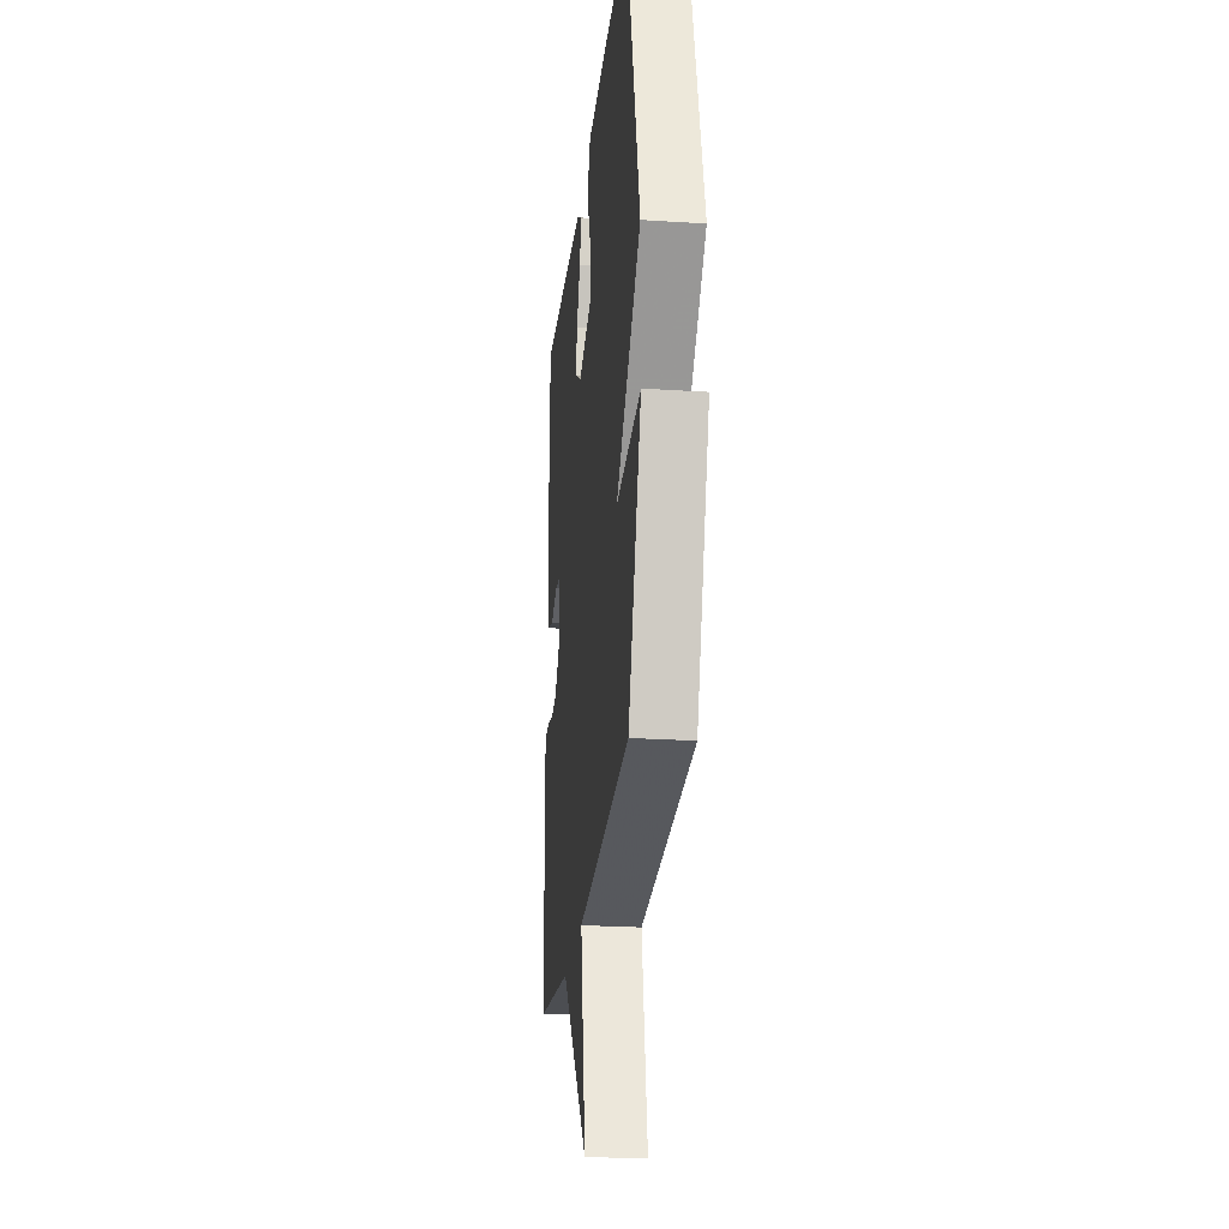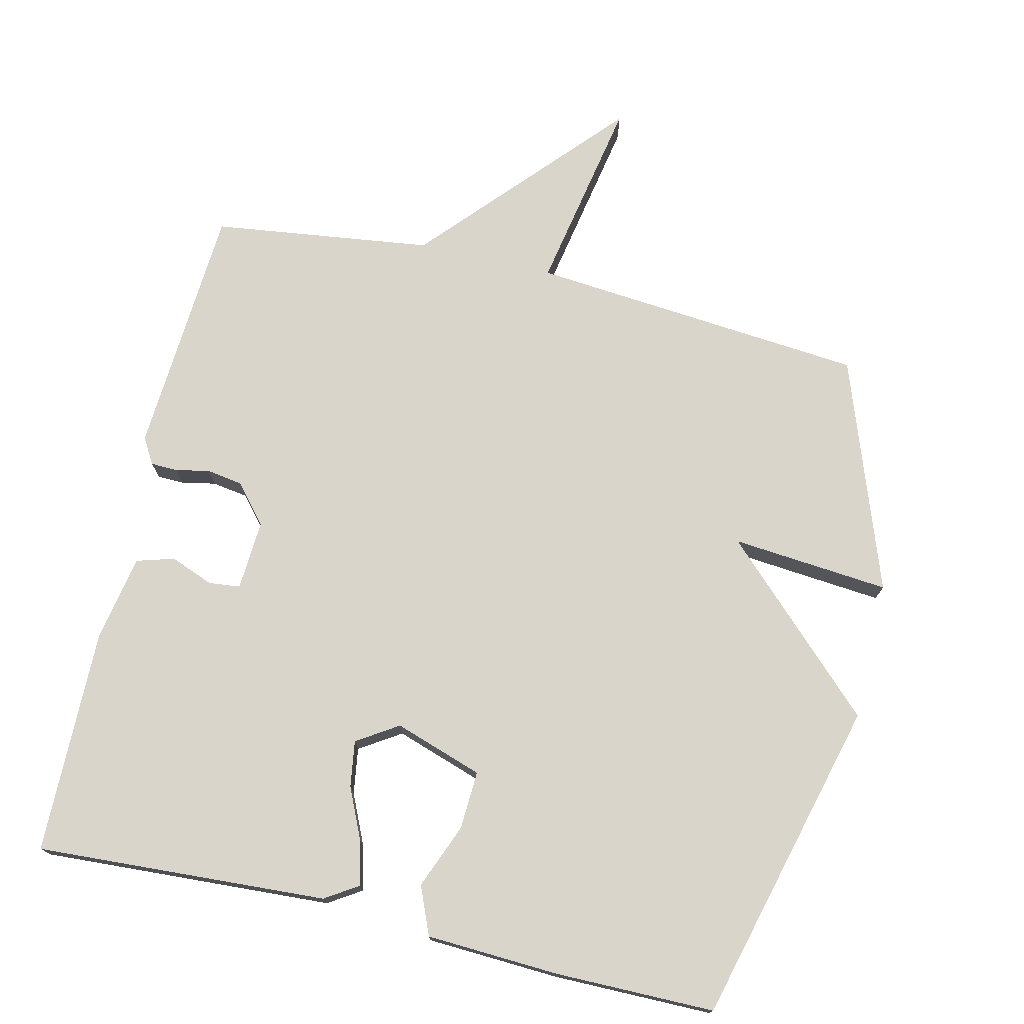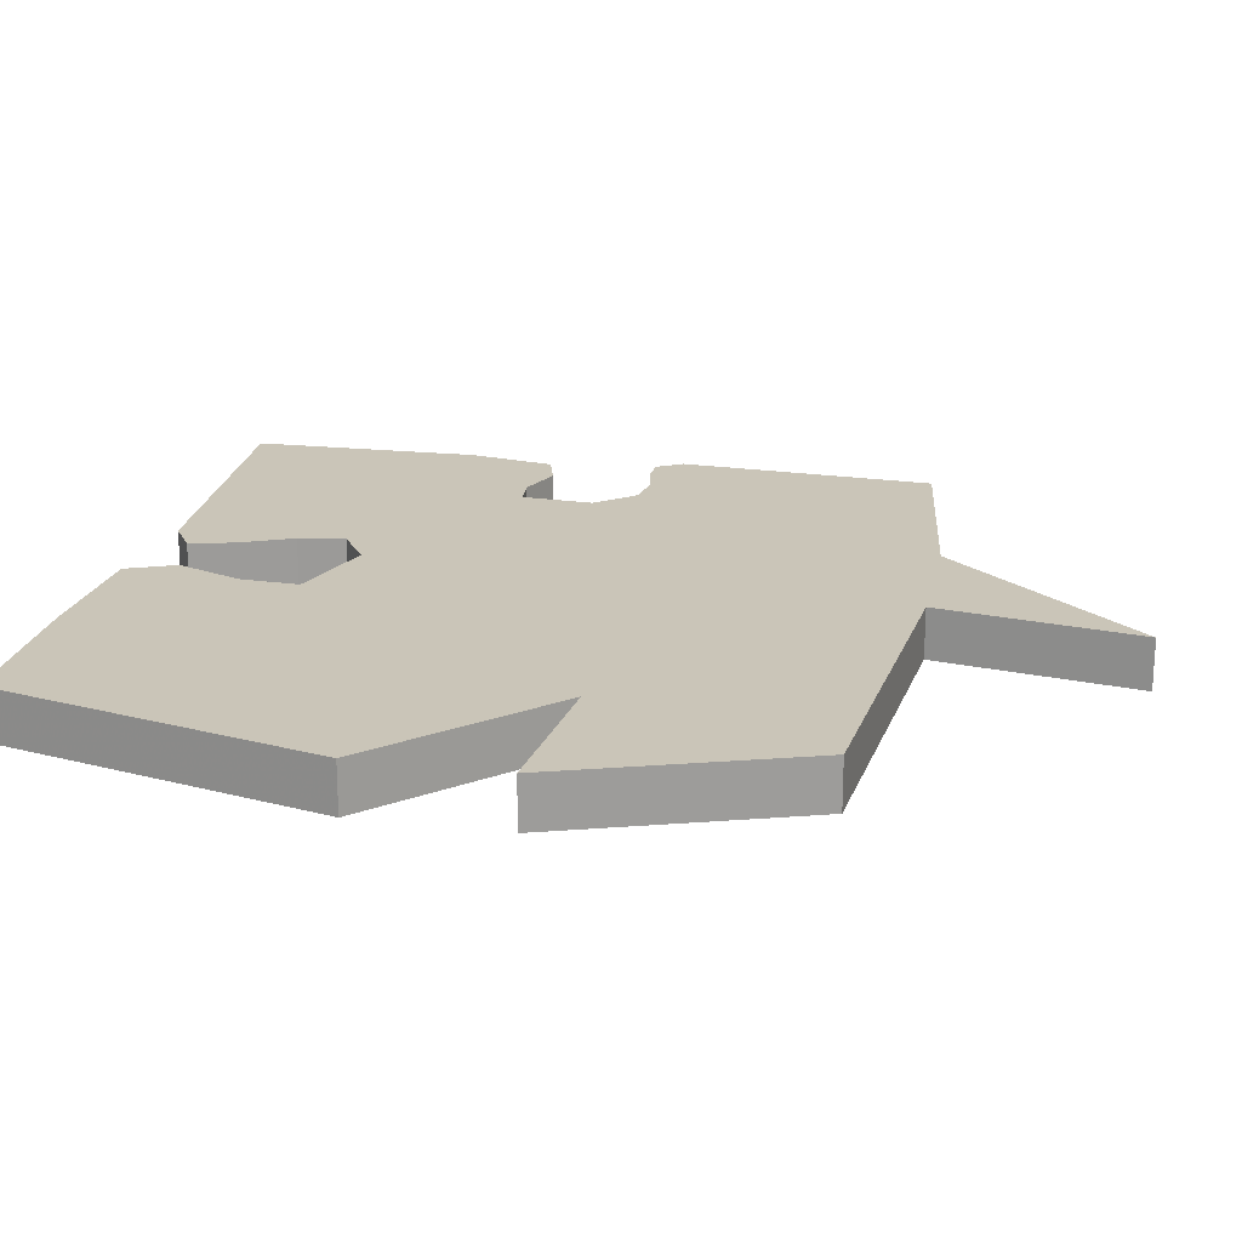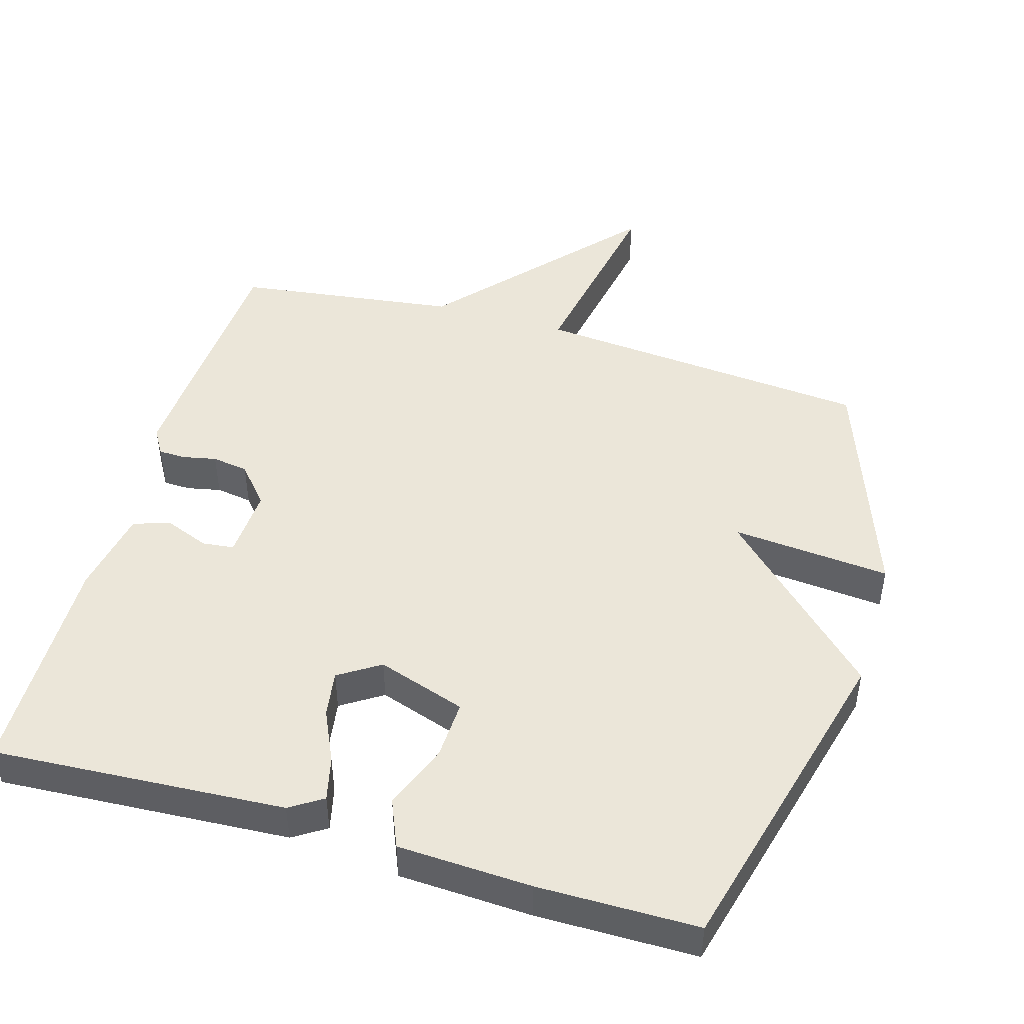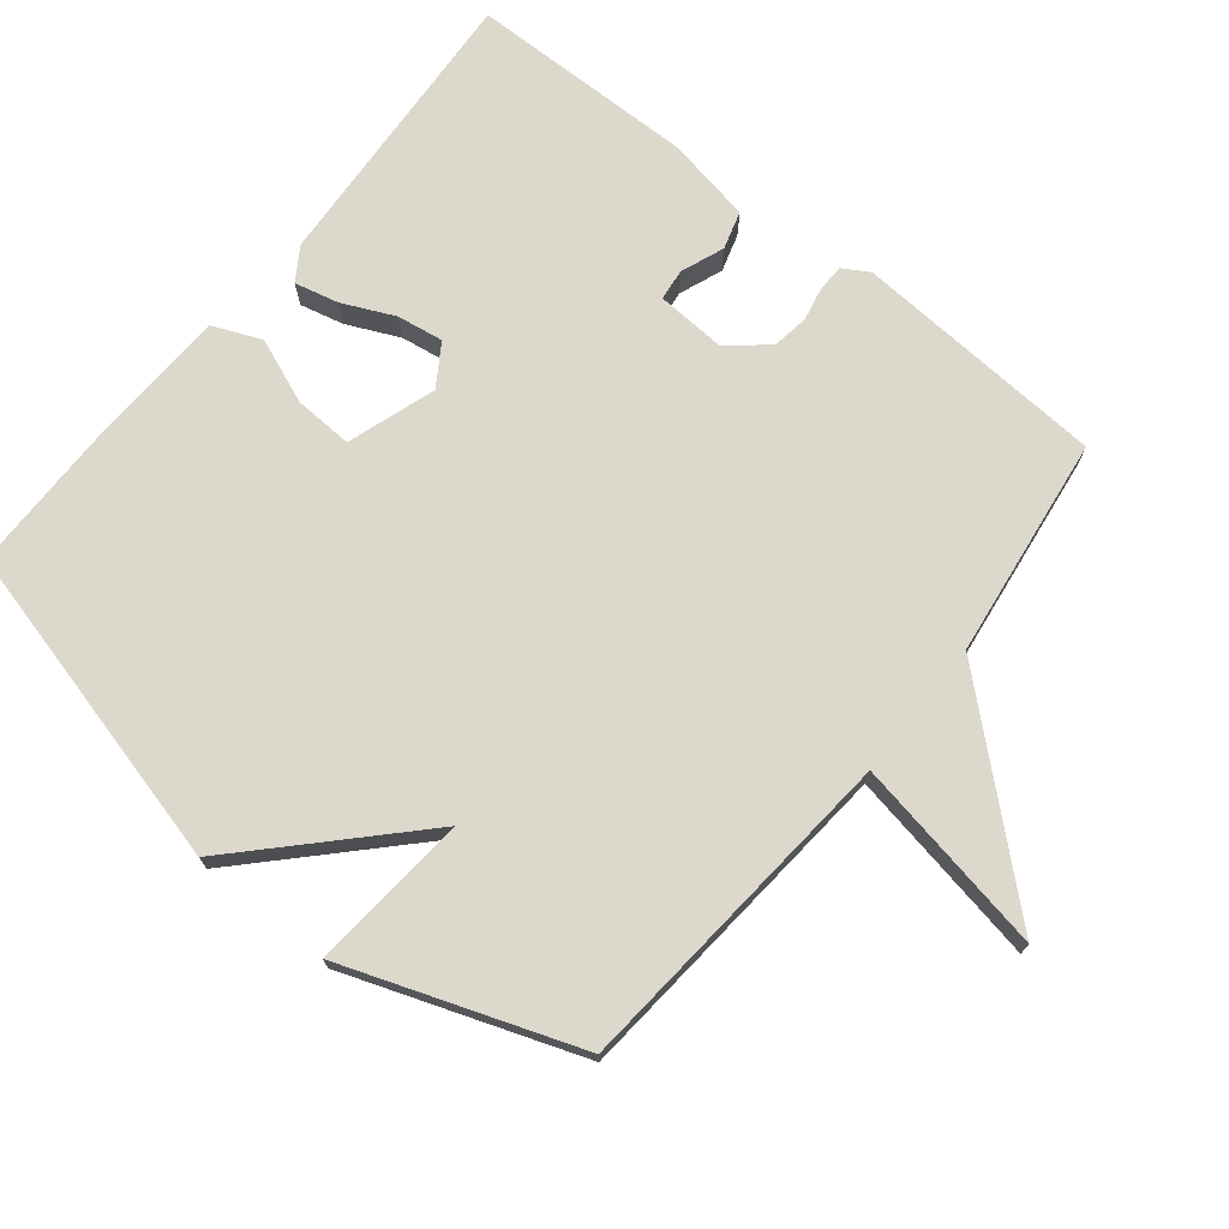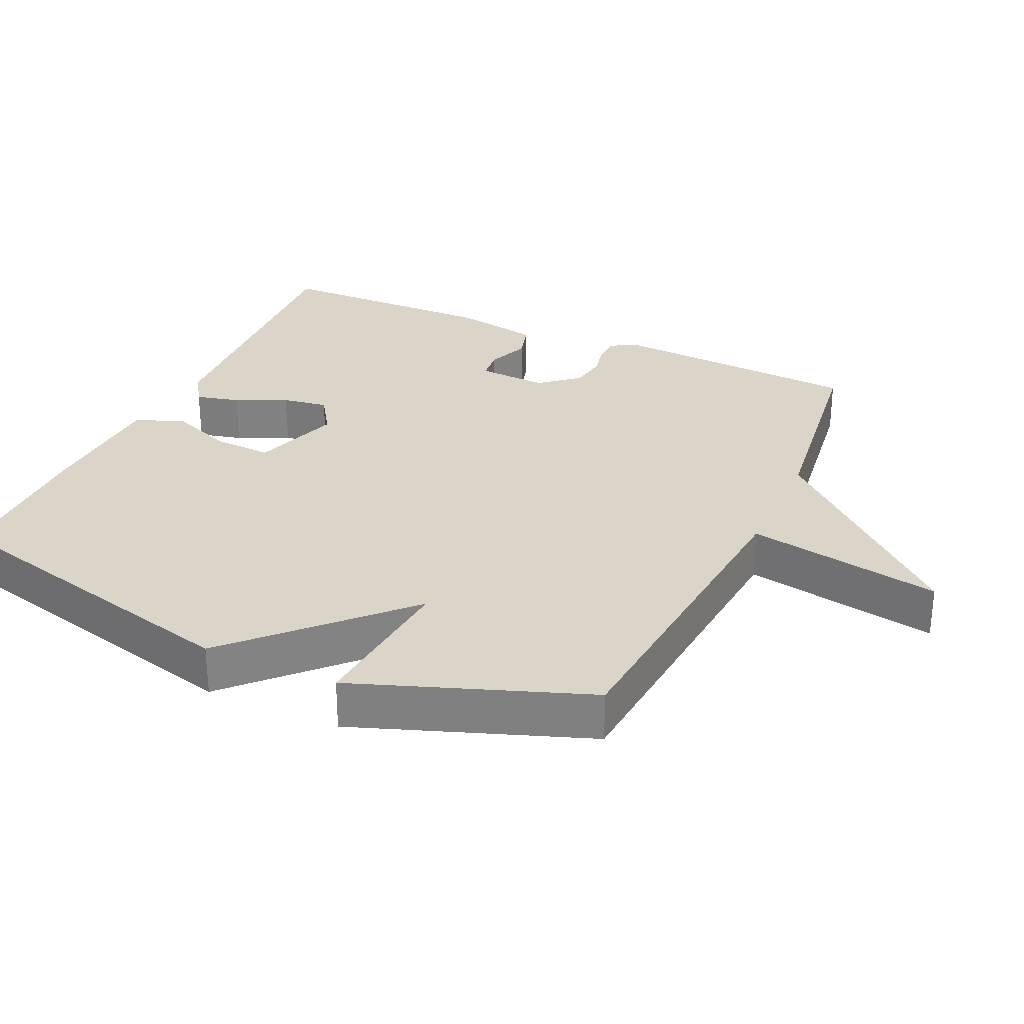
<metadata>
{"format":"obj","ext":"obj","renderer":"f3d","projection":"perspective","resolution":1024,"background":"white","views":[{"elev":-24.1,"azim":83.8,"up":"+Z"},{"elev":74.7,"azim":13.3,"up":"+Y"},{"elev":20.3,"azim":101.6,"up":"+Y"},{"elev":47.2,"azim":16.3,"up":"+Y"},{"elev":72.7,"azim":128.8,"up":"+Y"},{"elev":29.3,"azim":114.4,"up":"+Y"}]}
</metadata>
<code>
v -0.5 0.07 0.5
v -0.082 0.07 0.475
v -0.035 0.07 0.445
v -0.05 0.07 0.382
v -0.084 0.07 0.308
v -0.094 0.07 0.242
v -0.035 0.07 0.204
v 0.092 0.07 0.246
v 0.088 0.07 0.33
v 0.051 0.07 0.423
v 0.08 0.07 0.492
v 0.271 0.07 0.501
v 0.5 0.07 0.5
v 0.62 0.07 0.034
v 0.393 0.07 -0.186
v 0.62 0.07 -0.166
v 0.5 0.07 -0.5
v 0.016 0.07 -0.542
v 0.068 0.07 -0.824
v -0.184 0.07 -0.542
v -0.5 0.07 -0.5
v -0.523 0.07 -0.137
v -0.501 0.07 -0.1
v -0.462 0.07 -0.099
v -0.414 0.07 -0.109
v -0.362 0.07 -0.101
v -0.315 0.07 -0.046
v -0.321 0.07 0.055
v -0.366 0.07 0.06
v -0.428 0.07 0.036
v -0.482 0.07 0.052
v -0.505 0.07 0.175
v -0.5 0 0.5
v -0.082 0 0.475
v -0.035 0 0.445
v -0.05 0 0.382
v -0.084 0 0.308
v -0.094 0 0.242
v -0.035 0 0.204
v 0.092 0 0.246
v 0.088 0 0.33
v 0.051 0 0.423
v 0.08 0 0.492
v 0.271 0 0.501
v 0.5 0 0.5
v 0.62 0 0.034
v 0.393 0 -0.186
v 0.62 0 -0.166
v 0.5 0 -0.5
v 0.016 0 -0.542
v 0.068 0 -0.824
v -0.184 0 -0.542
v -0.5 0 -0.5
v -0.523 0 -0.137
v -0.501 0 -0.1
v -0.462 0 -0.099
v -0.414 0 -0.109
v -0.362 0 -0.101
v -0.315 0 -0.046
v -0.321 0 0.055
v -0.366 0 0.06
v -0.428 0 0.036
v -0.482 0 0.052
v -0.505 0 0.175
f 3 4 5
f 2 3 5
f 1 2 5
f 32 1 5
f 31 32 5
f 30 31 5
f 29 30 5
f 28 29 5 6
f 27 28 6 7
f 26 27 7 8
f 23 24 25
f 22 23 25
f 21 22 25
f 20 21 25
f 20 25 26
f 19 20 26
f 18 19 26
f 15 16 17 18
f 15 18 26 8
f 13 14 15
f 12 13 15
f 11 12 15
f 10 11 15
f 9 10 15
f 8 9 15
f 37 36 35
f 37 35 34
f 37 34 33
f 37 33 64
f 37 64 63
f 37 63 62
f 37 62 61
f 38 37 61 60
f 39 38 60 59
f 40 39 59 58
f 57 56 55
f 57 55 54
f 57 54 53
f 57 53 52
f 58 57 52
f 58 52 51
f 58 51 50
f 50 49 48 47
f 40 58 50 47
f 47 46 45
f 47 45 44
f 47 44 43
f 47 43 42
f 47 42 41
f 47 41 40
f 1 33 34 2
f 2 34 35 3
f 3 35 36 4
f 4 36 37 5
f 5 37 38 6
f 6 38 39 7
f 7 39 40 8
f 8 40 41 9
f 9 41 42 10
f 10 42 43 11
f 11 43 44 12
f 12 44 45 13
f 13 45 46 14
f 14 46 47 15
f 15 47 48 16
f 16 48 49 17
f 17 49 50 18
f 18 50 51 19
f 19 51 52 20
f 20 52 53 21
f 21 53 54 22
f 22 54 55 23
f 23 55 56 24
f 24 56 57 25
f 25 57 58 26
f 26 58 59 27
f 27 59 60 28
f 28 60 61 29
f 29 61 62 30
f 30 62 63 31
f 31 63 64 32
f 32 64 33 1

</code>
